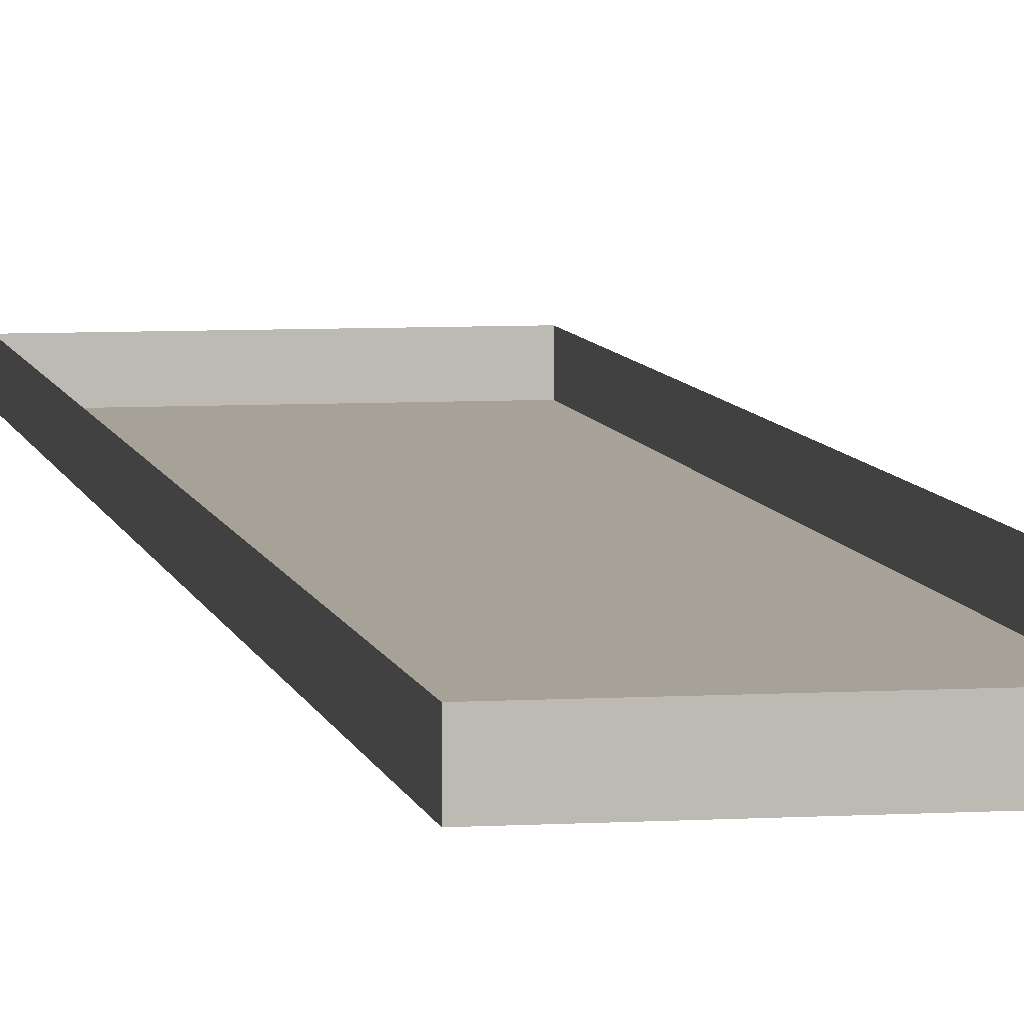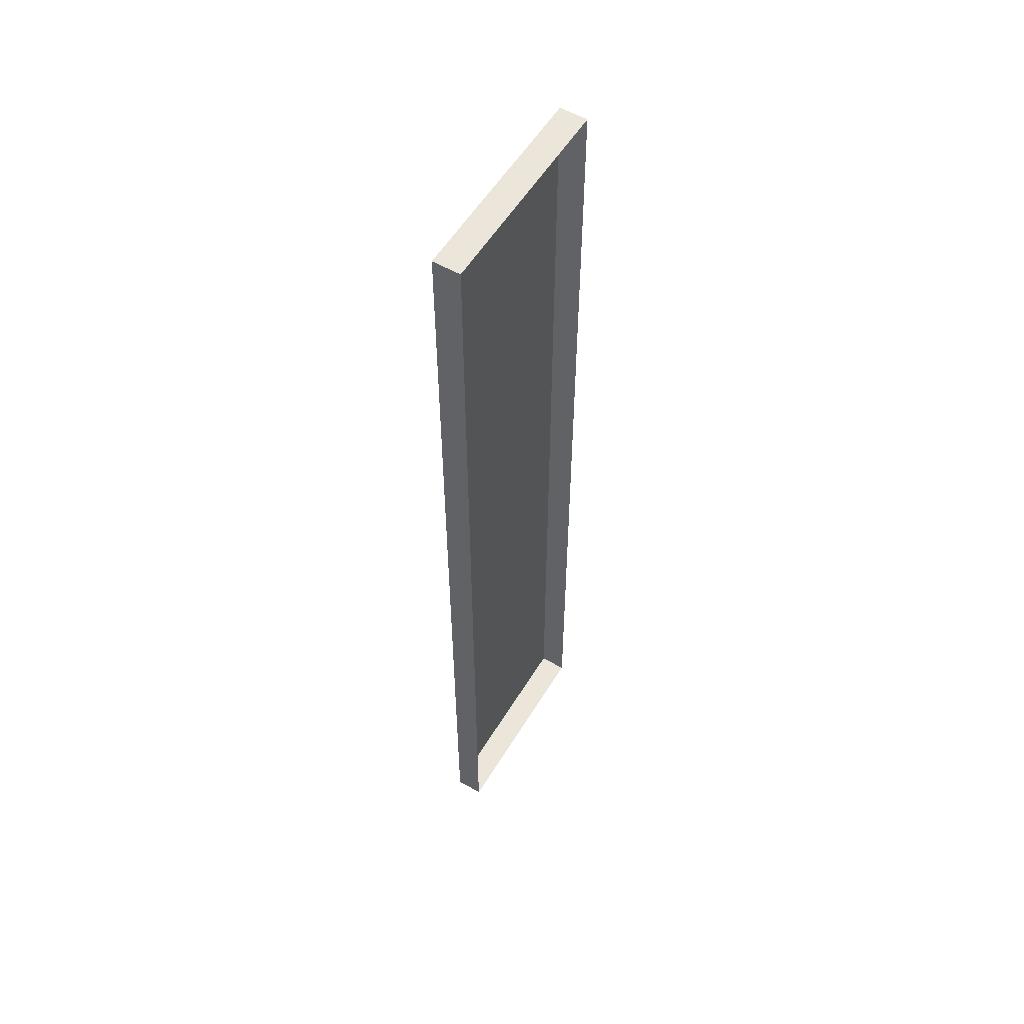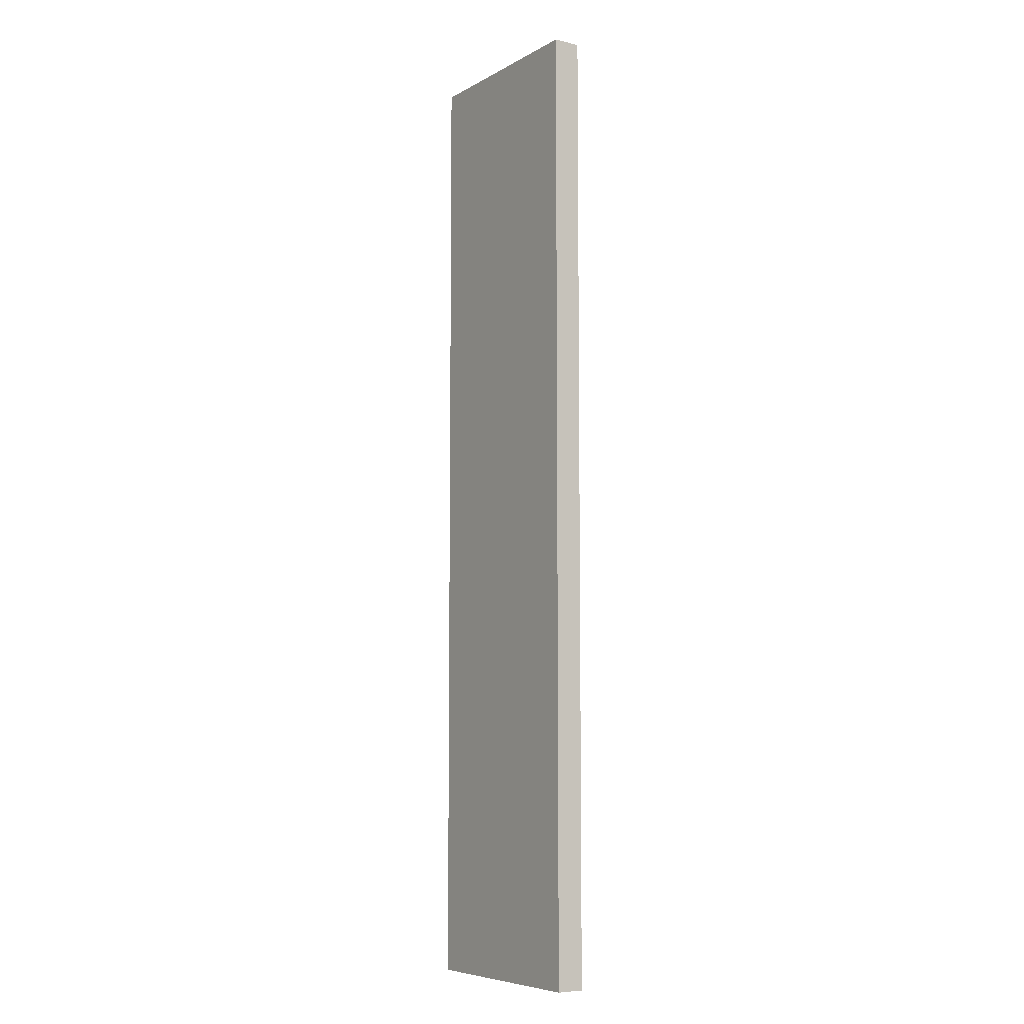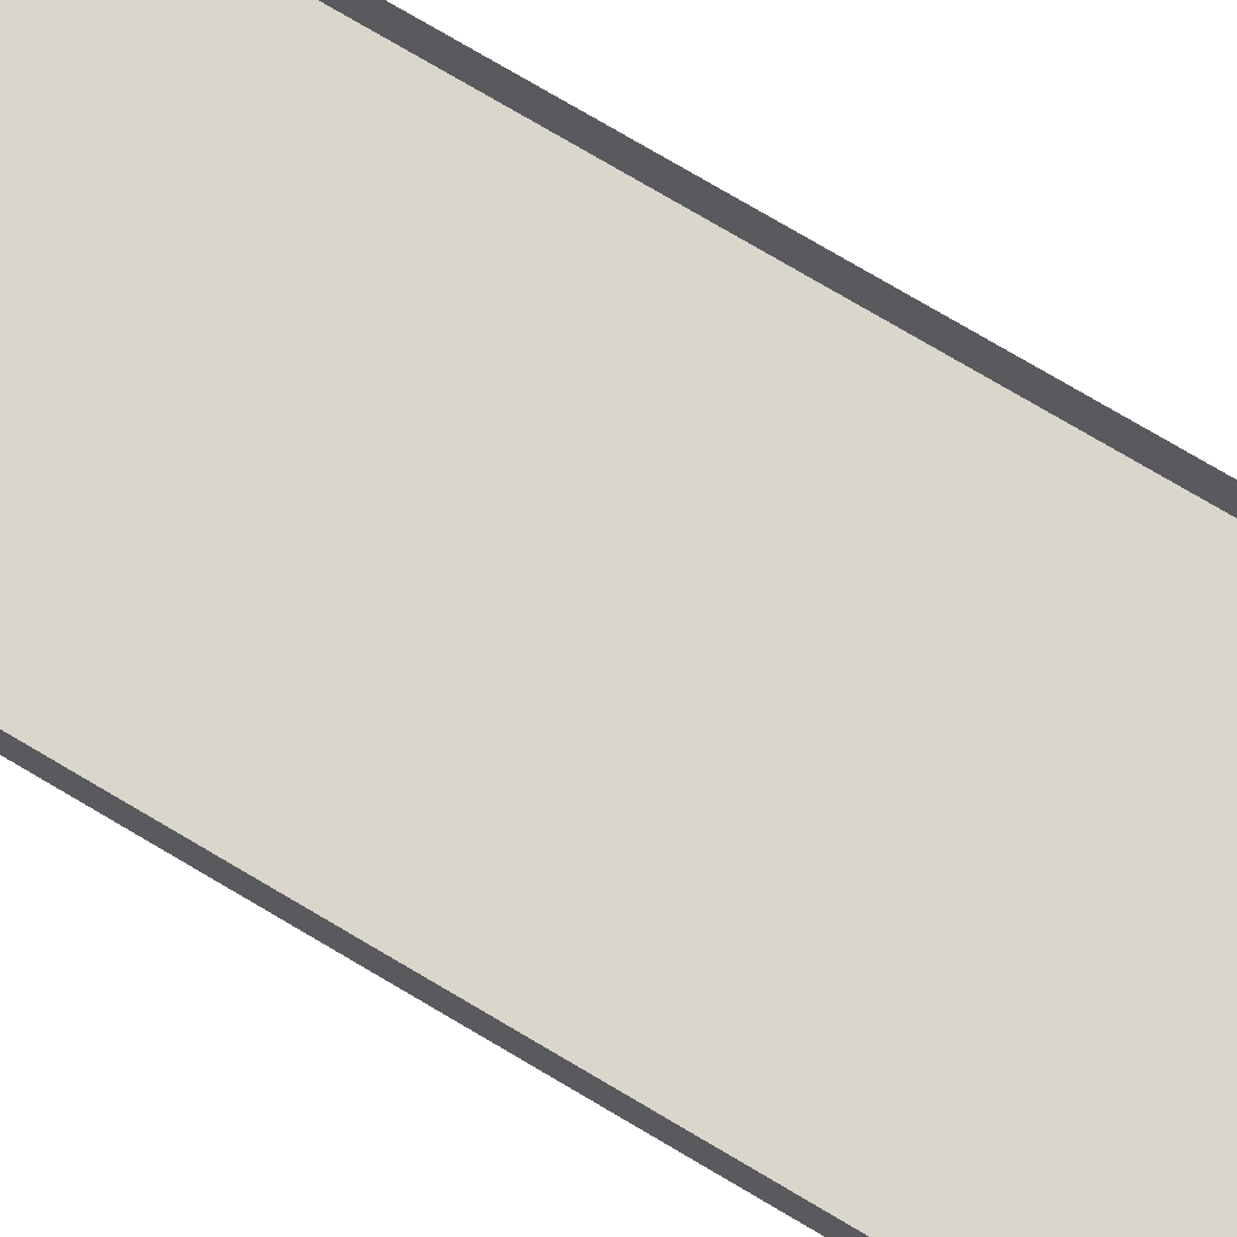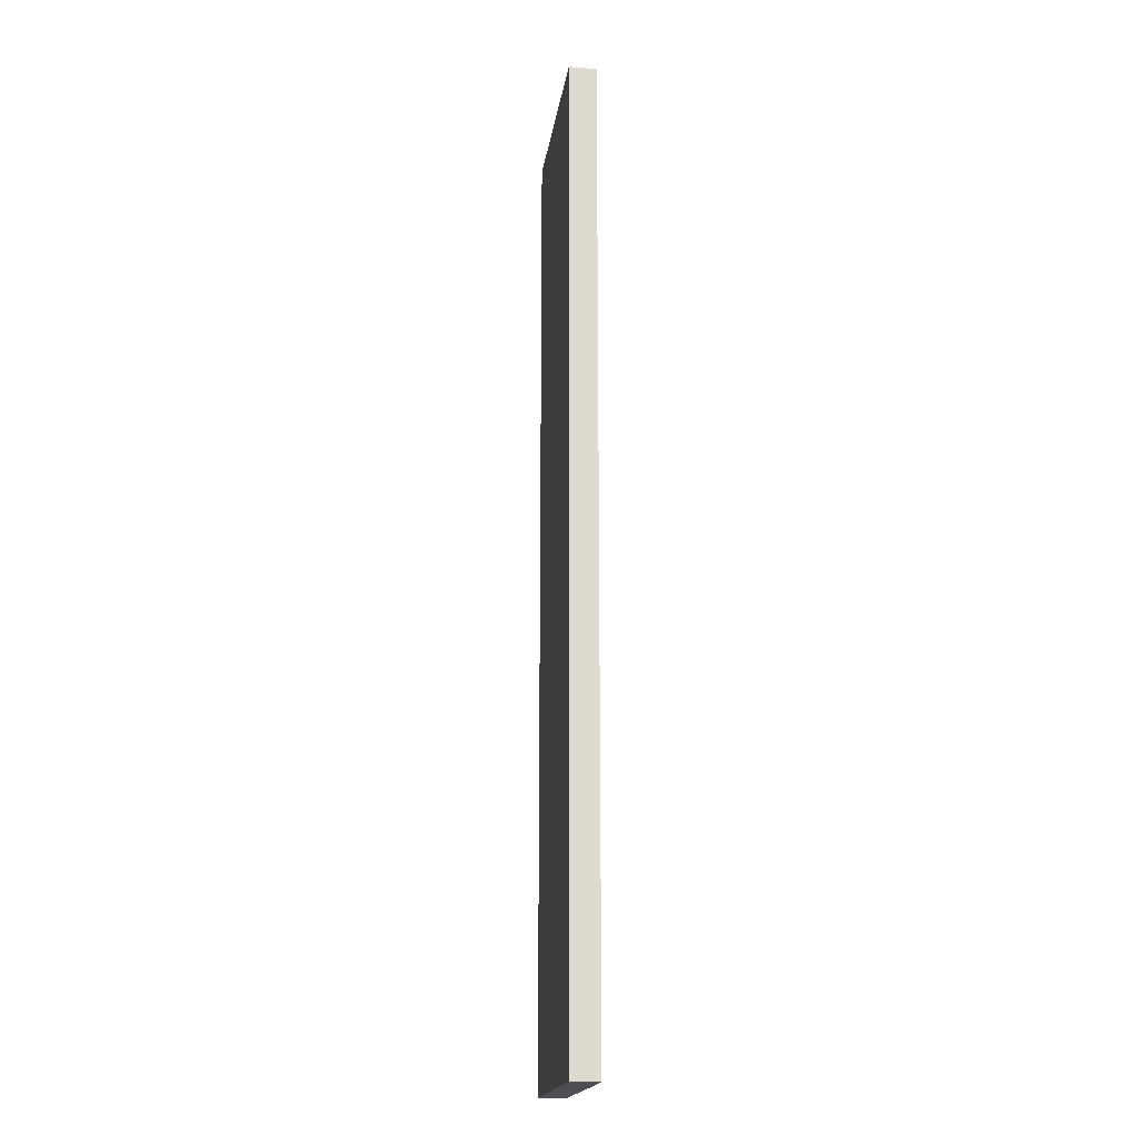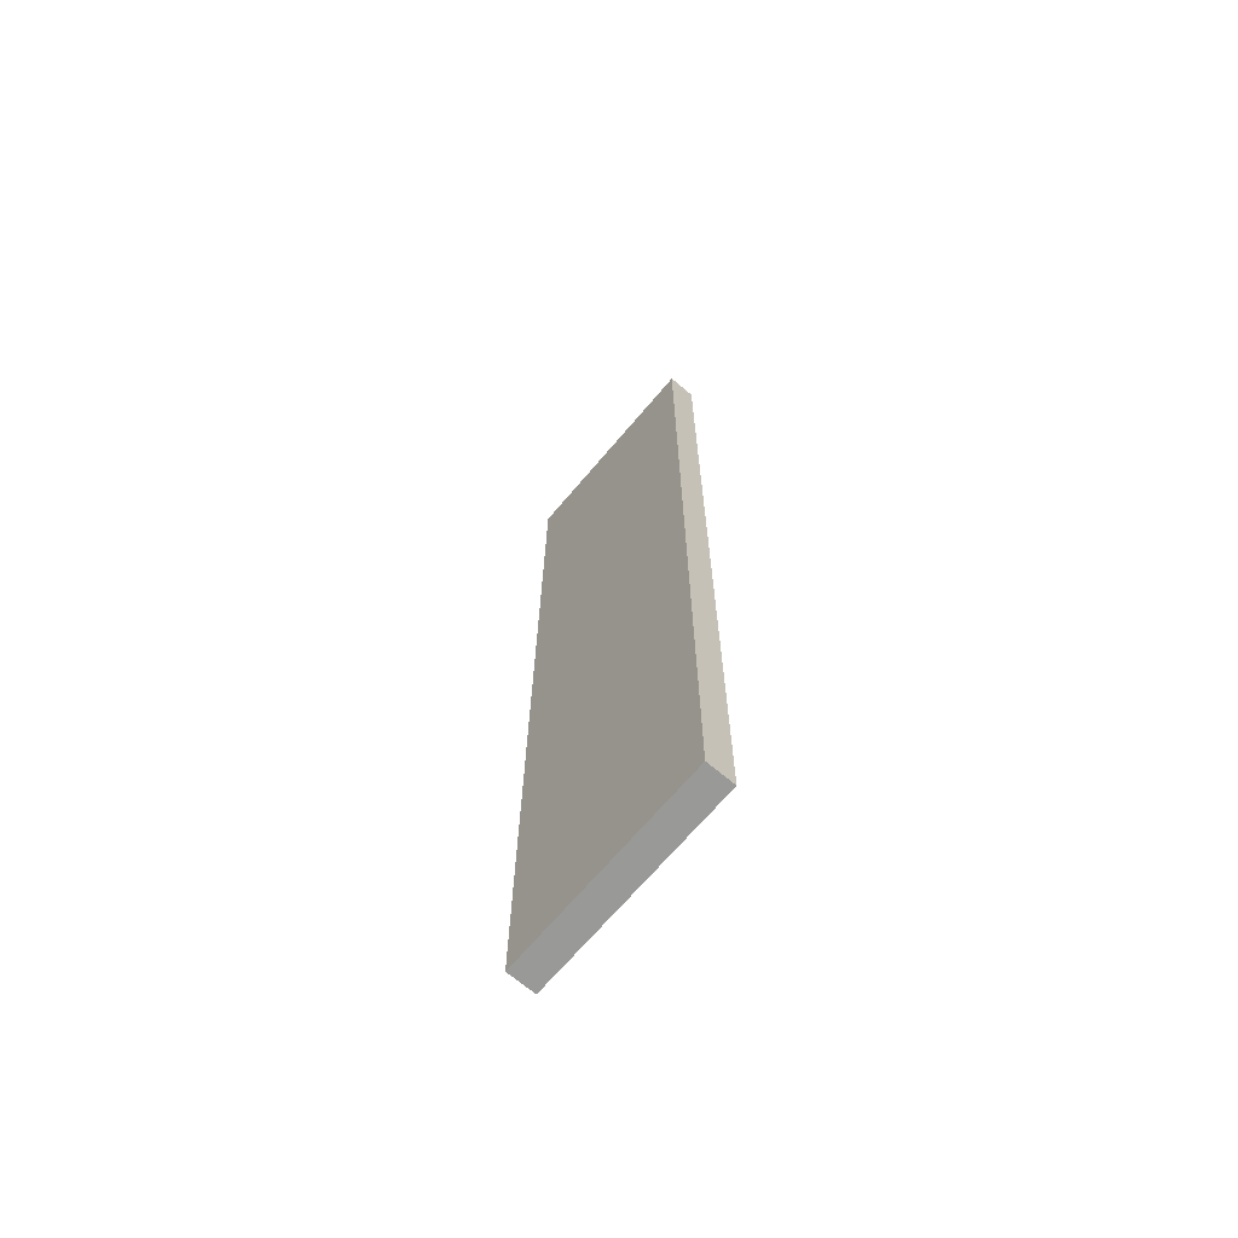
<metadata>
{"format":"obj","ext":"obj","renderer":"f3d","projection":"perspective","resolution":1024,"background":"white","views":[{"elev":6.4,"azim":169.7,"up":"+Z"},{"elev":55.9,"azim":-59.0,"up":"+Y"},{"elev":-7.0,"azim":-123.5,"up":"+Y"},{"elev":73.5,"azim":120.9,"up":"+Z"},{"elev":-18.4,"azim":-98.0,"up":"+Y"},{"elev":-68.8,"azim":-130.3,"up":"+Y"}]}
</metadata>
<code>
g boardWH_geo06
v 5.178e-07 5.21 0.1486
v 5.178e-07 5.21 -2.802e-07
v 1.115 5.21 -2.802e-07
v 1.115 5.21 0.1486
v 5.178e-07 5.21 -2.802e-07
v 5.178e-07 5.645e-07 -2.802e-07
v 1.115 5.645e-07 -2.802e-07
v 1.115 5.21 -2.802e-07
v 5.178e-07 5.645e-07 -2.802e-07
v 5.178e-07 5.645e-07 0.1486
v 1.115 5.645e-07 0.1486
v 1.115 5.645e-07 -2.802e-07
v 1.115 5.645e-07 0.1486
v 1.115 5.21 0.1486
v 1.115 5.21 -2.802e-07
v 1.115 5.645e-07 -2.802e-07
v 5.178e-07 5.645e-07 -2.802e-07
v 5.178e-07 5.21 -2.802e-07
v 5.178e-07 5.21 0.1486
v 5.178e-07 5.645e-07 0.1486
g boardWH_geo06_0
f 3 2 1
f 4 3 1
f 7 6 5
f 8 7 5
f 11 10 9
f 12 11 9
f 15 14 13
f 16 15 13
f 19 18 17
f 20 19 17

</code>
